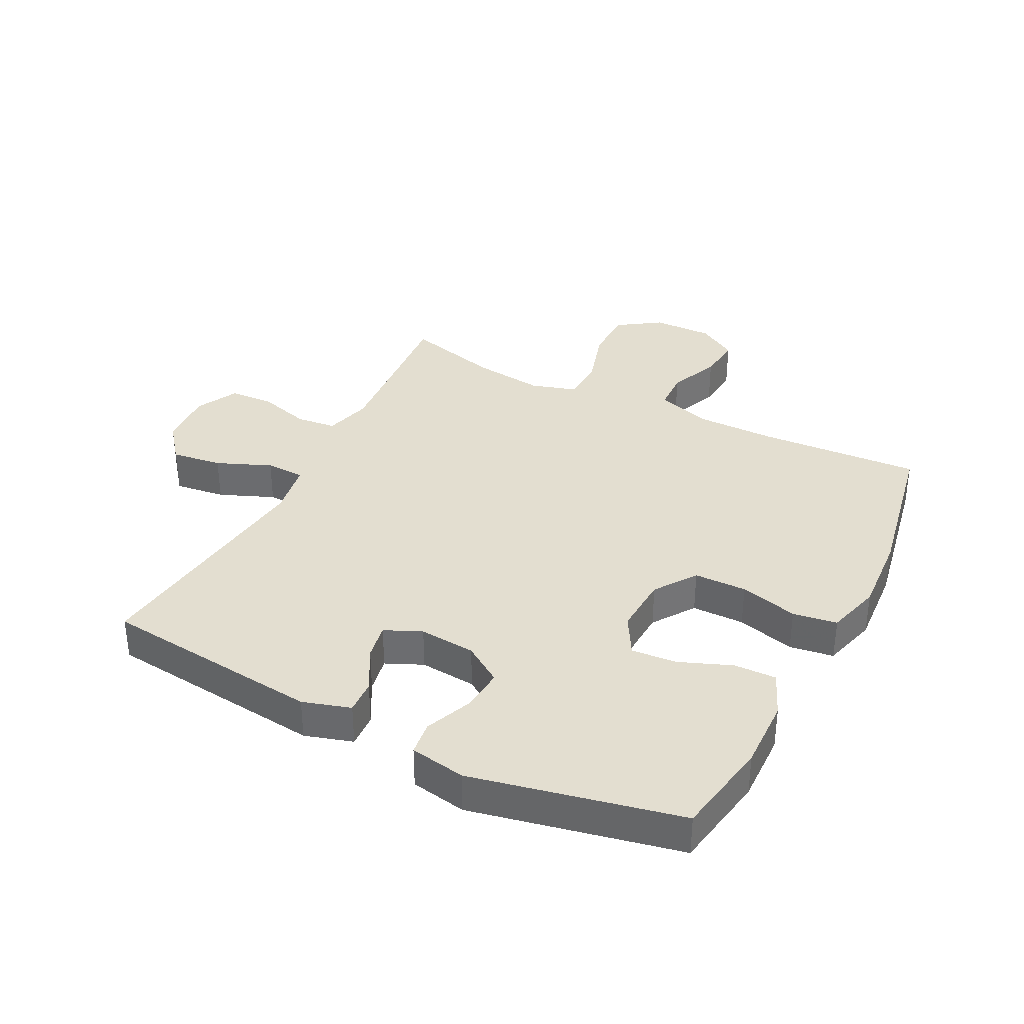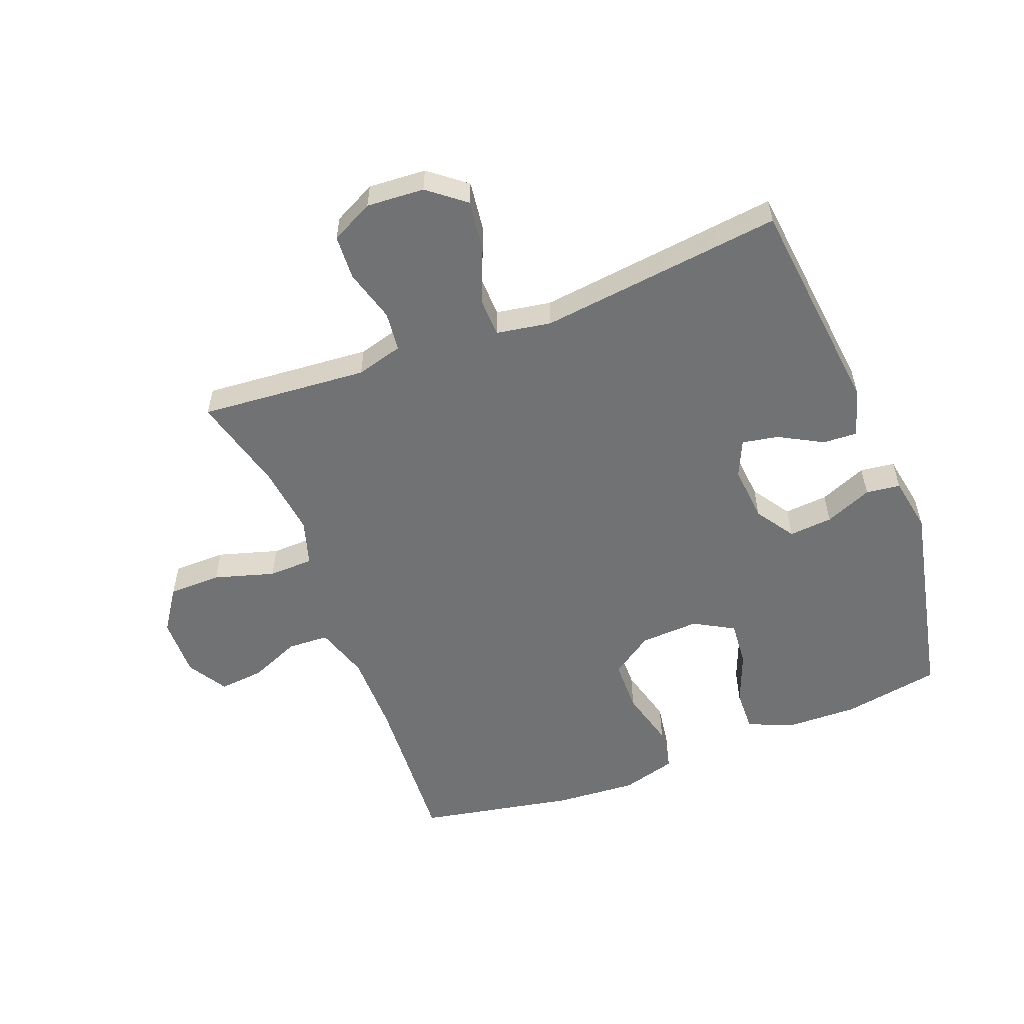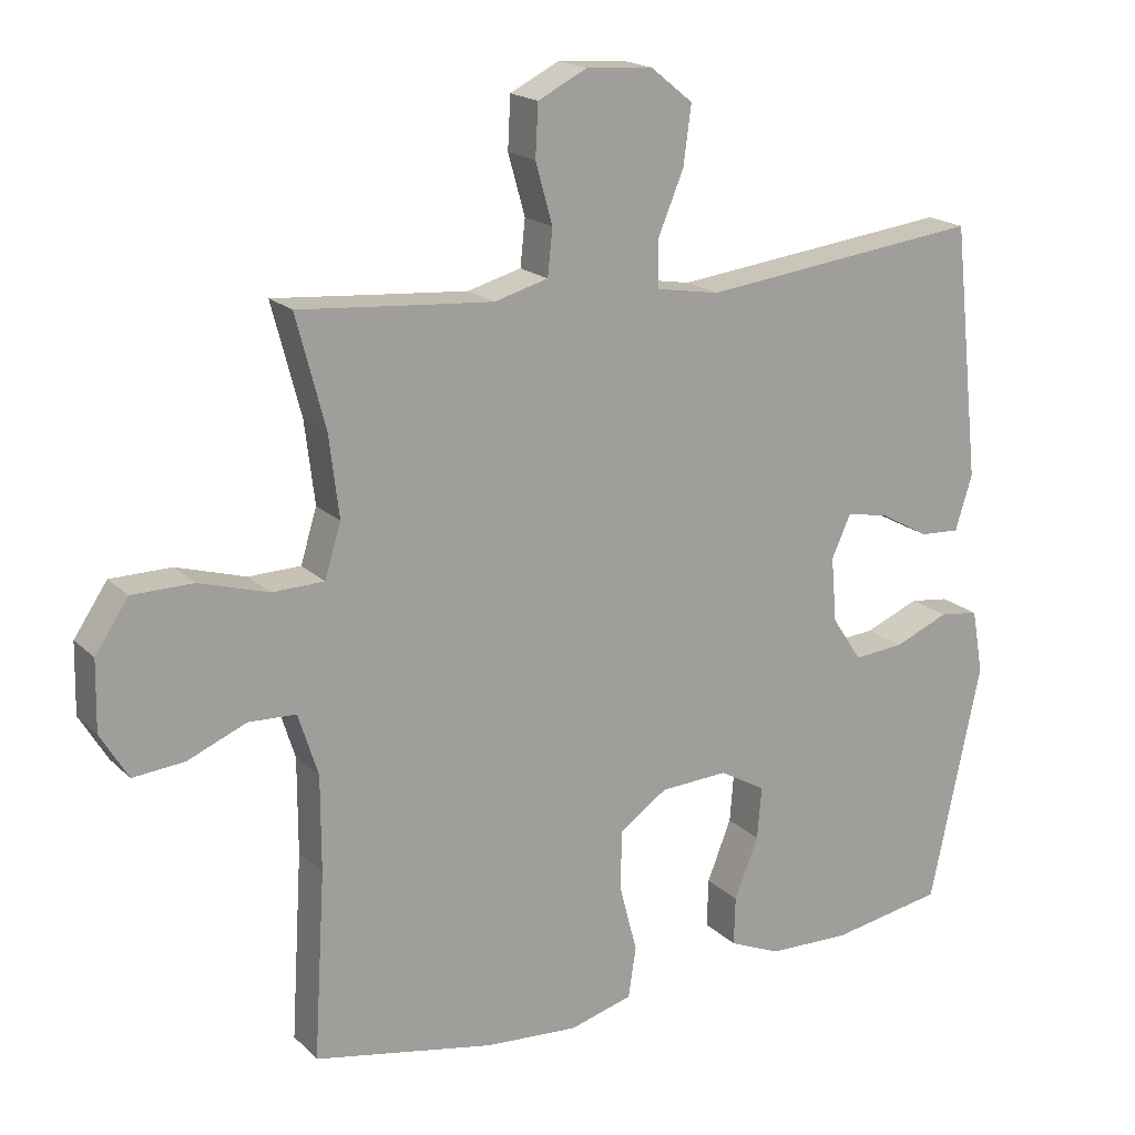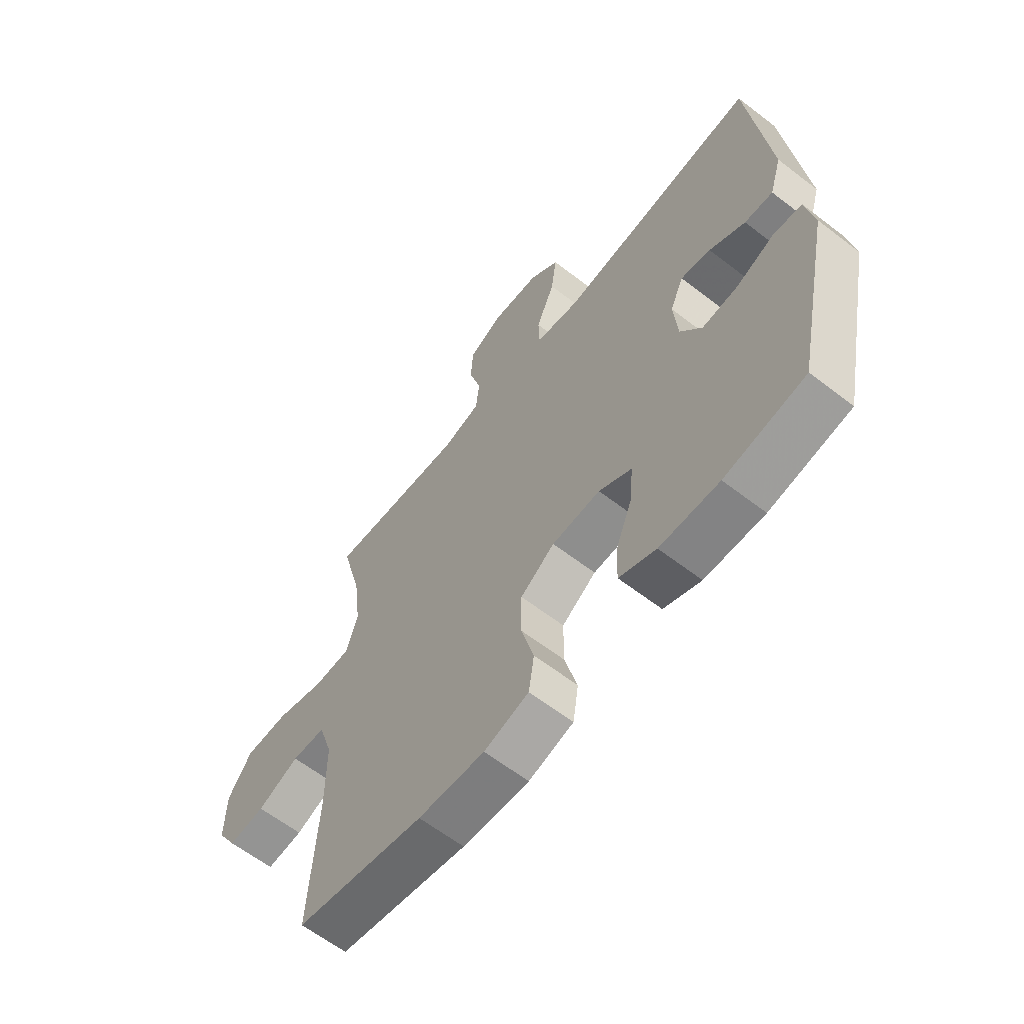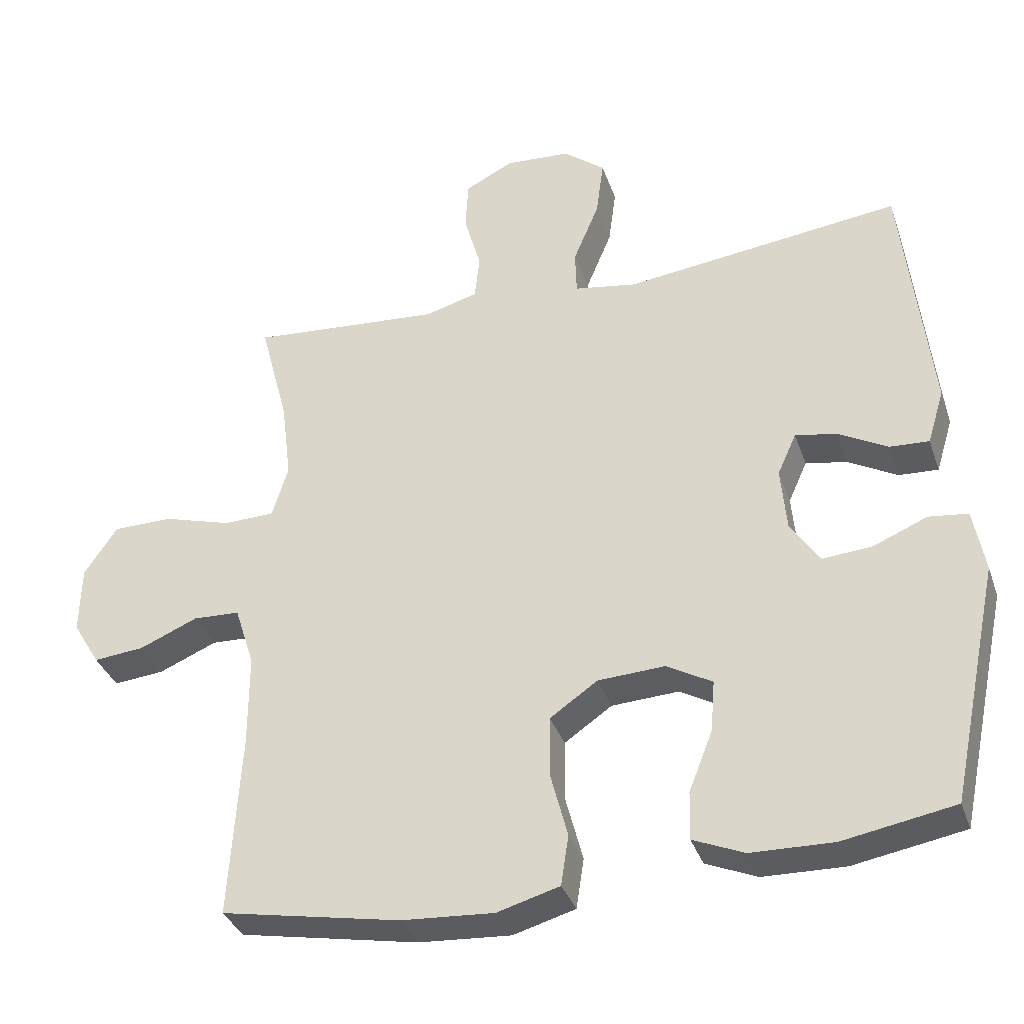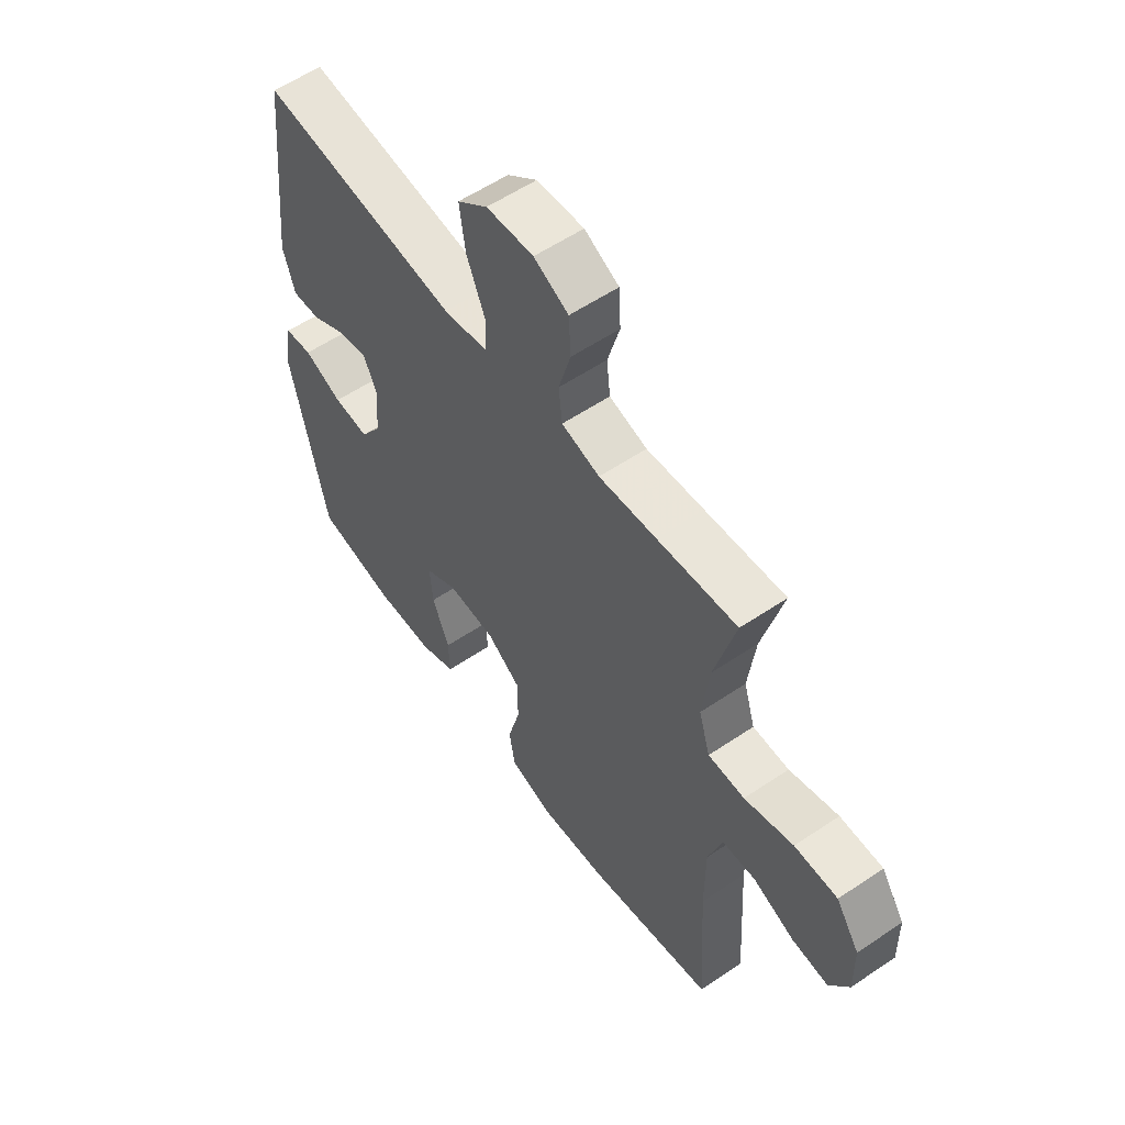
<metadata>
{"format":"obj","ext":"obj","renderer":"f3d","projection":"perspective","resolution":1024,"background":"white","views":[{"elev":35.7,"azim":117.0,"up":"+Y"},{"elev":-55.4,"azim":21.1,"up":"+Y"},{"elev":18.4,"azim":-30.2,"up":"+Z"},{"elev":-62.4,"azim":52.0,"up":"+Z"},{"elev":-35.2,"azim":17.9,"up":"+Z"},{"elev":57.2,"azim":-125.1,"up":"+Z"}]}
</metadata>
<code>
v 0.5 0.07 -0.5
v 0.341 0.07 -0.528
v 0.224 0.07 -0.525
v 0.151 0.07 -0.494
v 0.153 0.07 -0.425
v 0.187 0.07 -0.339
v 0.193 0.07 -0.265
v 0.128 0.07 -0.228
v 0.032 0.07 -0.233
v -0.036 0.07 -0.28
v -0.037 0.07 -0.366
v -0.012 0.07 -0.461
v -0.023 0.07 -0.533
v -0.112 0.07 -0.558
v -0.244 0.07 -0.549
v -0.5 0.07 -0.5
v -0.484 0.07 -0.237
v -0.484 0.07 -0.103
v -0.512 0.07 -0.015
v -0.579 0.07 -0.012
v -0.662 0.07 -0.047
v -0.735 0.07 -0.054
v -0.774 0.07 0.011
v -0.772 0.07 0.109
v -0.725 0.07 0.179
v -0.639 0.07 0.18
v -0.541 0.07 0.151
v -0.468 0.07 0.153
v -0.445 0.07 0.228
v -0.459 0.07 0.343
v -0.5 0.07 0.5
v -0.341 0.07 0.487
v -0.226 0.07 0.478
v -0.15 0.07 0.499
v -0.143 0.07 0.564
v -0.167 0.07 0.649
v -0.163 0.07 0.722
v -0.094 0.07 0.757
v 0 0.07 0.751
v 0.06 0.07 0.703
v 0.049 0.07 0.62
v 0.012 0.07 0.531
v 0.014 0.07 0.467
v 0.103 0.07 0.452
v 0.5 0.07 0.5
v 0.539 0.07 0.14
v 0.515 0.07 0.062
v 0.459 0.07 0.065
v 0.388 0.07 0.104
v 0.329 0.07 0.115
v 0.302 0.07 0.055
v 0.31 0.07 -0.037
v 0.352 0.07 -0.1
v 0.423 0.07 -0.094
v 0.5 0.07 -0.062
v 0.556 0.07 -0.069
v 0.572 0.07 -0.16
v 0.5 0 -0.5
v 0.341 0 -0.528
v 0.224 0 -0.525
v 0.151 0 -0.494
v 0.153 0 -0.425
v 0.187 0 -0.339
v 0.193 0 -0.265
v 0.128 0 -0.228
v 0.032 0 -0.233
v -0.036 0 -0.28
v -0.037 0 -0.366
v -0.012 0 -0.461
v -0.023 0 -0.533
v -0.112 0 -0.558
v -0.244 0 -0.549
v -0.5 0 -0.5
v -0.484 0 -0.237
v -0.484 0 -0.103
v -0.512 0 -0.015
v -0.579 0 -0.012
v -0.662 0 -0.047
v -0.735 0 -0.054
v -0.774 0 0.011
v -0.772 0 0.109
v -0.725 0 0.179
v -0.639 0 0.18
v -0.541 0 0.151
v -0.468 0 0.153
v -0.445 0 0.228
v -0.459 0 0.343
v -0.5 0 0.5
v -0.341 0 0.487
v -0.226 0 0.478
v -0.15 0 0.499
v -0.143 0 0.564
v -0.167 0 0.649
v -0.163 0 0.722
v -0.094 0 0.757
v 0 0 0.751
v 0.06 0 0.703
v 0.049 0 0.62
v 0.012 0 0.531
v 0.014 0 0.467
v 0.103 0 0.452
v 0.5 0 0.5
v 0.539 0 0.14
v 0.515 0 0.062
v 0.459 0 0.065
v 0.388 0 0.104
v 0.329 0 0.115
v 0.302 0 0.055
v 0.31 0 -0.037
v 0.352 0 -0.1
v 0.423 0 -0.094
v 0.5 0 -0.062
v 0.556 0 -0.069
v 0.572 0 -0.16
f 4 5 6
f 3 4 6
f 2 3 6
f 1 2 6
f 57 1 6
f 56 57 6
f 55 56 6
f 54 55 6
f 53 54 6 7
f 52 53 7 8
f 51 52 8 9
f 50 51 9 10
f 47 48 49
f 46 47 49
f 45 46 49
f 44 45 49
f 43 44 49 50
f 40 41 42
f 39 40 42
f 38 39 42
f 37 38 42
f 36 37 42
f 35 36 42
f 34 35 42 43
f 43 50 10
f 34 43 10
f 33 34 10
f 30 31 32
f 33 10 11
f 32 33 11
f 30 32 11
f 29 30 11
f 25 26 27
f 24 25 27
f 23 24 27
f 22 23 27
f 21 22 27
f 20 21 27
f 19 20 27 28
f 13 14 15
f 12 13 15
f 11 12 15
f 29 11 15
f 28 29 15
f 19 28 15
f 18 19 15
f 15 16 17
f 15 17 18
f 63 62 61
f 63 61 60
f 63 60 59
f 63 59 58
f 63 58 114
f 63 114 113
f 63 113 112
f 63 112 111
f 64 63 111 110
f 65 64 110 109
f 66 65 109 108
f 67 66 108 107
f 106 105 104
f 106 104 103
f 106 103 102
f 106 102 101
f 107 106 101 100
f 99 98 97
f 99 97 96
f 99 96 95
f 99 95 94
f 99 94 93
f 99 93 92
f 100 99 92 91
f 67 107 100
f 67 100 91
f 67 91 90
f 89 88 87
f 68 67 90
f 68 90 89
f 68 89 87
f 68 87 86
f 84 83 82
f 84 82 81
f 84 81 80
f 84 80 79
f 84 79 78
f 84 78 77
f 85 84 77 76
f 72 71 70
f 72 70 69
f 72 69 68
f 72 68 86
f 72 86 85
f 72 85 76
f 72 76 75
f 74 73 72
f 75 74 72
f 1 58 59 2
f 2 59 60 3
f 3 60 61 4
f 4 61 62 5
f 5 62 63 6
f 6 63 64 7
f 7 64 65 8
f 8 65 66 9
f 9 66 67 10
f 10 67 68 11
f 11 68 69 12
f 12 69 70 13
f 13 70 71 14
f 14 71 72 15
f 15 72 73 16
f 16 73 74 17
f 17 74 75 18
f 18 75 76 19
f 19 76 77 20
f 20 77 78 21
f 21 78 79 22
f 22 79 80 23
f 23 80 81 24
f 24 81 82 25
f 25 82 83 26
f 26 83 84 27
f 27 84 85 28
f 28 85 86 29
f 29 86 87 30
f 30 87 88 31
f 31 88 89 32
f 32 89 90 33
f 33 90 91 34
f 34 91 92 35
f 35 92 93 36
f 36 93 94 37
f 37 94 95 38
f 38 95 96 39
f 39 96 97 40
f 40 97 98 41
f 41 98 99 42
f 42 99 100 43
f 43 100 101 44
f 44 101 102 45
f 45 102 103 46
f 46 103 104 47
f 47 104 105 48
f 48 105 106 49
f 49 106 107 50
f 50 107 108 51
f 51 108 109 52
f 52 109 110 53
f 53 110 111 54
f 54 111 112 55
f 55 112 113 56
f 56 113 114 57
f 57 114 58 1

</code>
